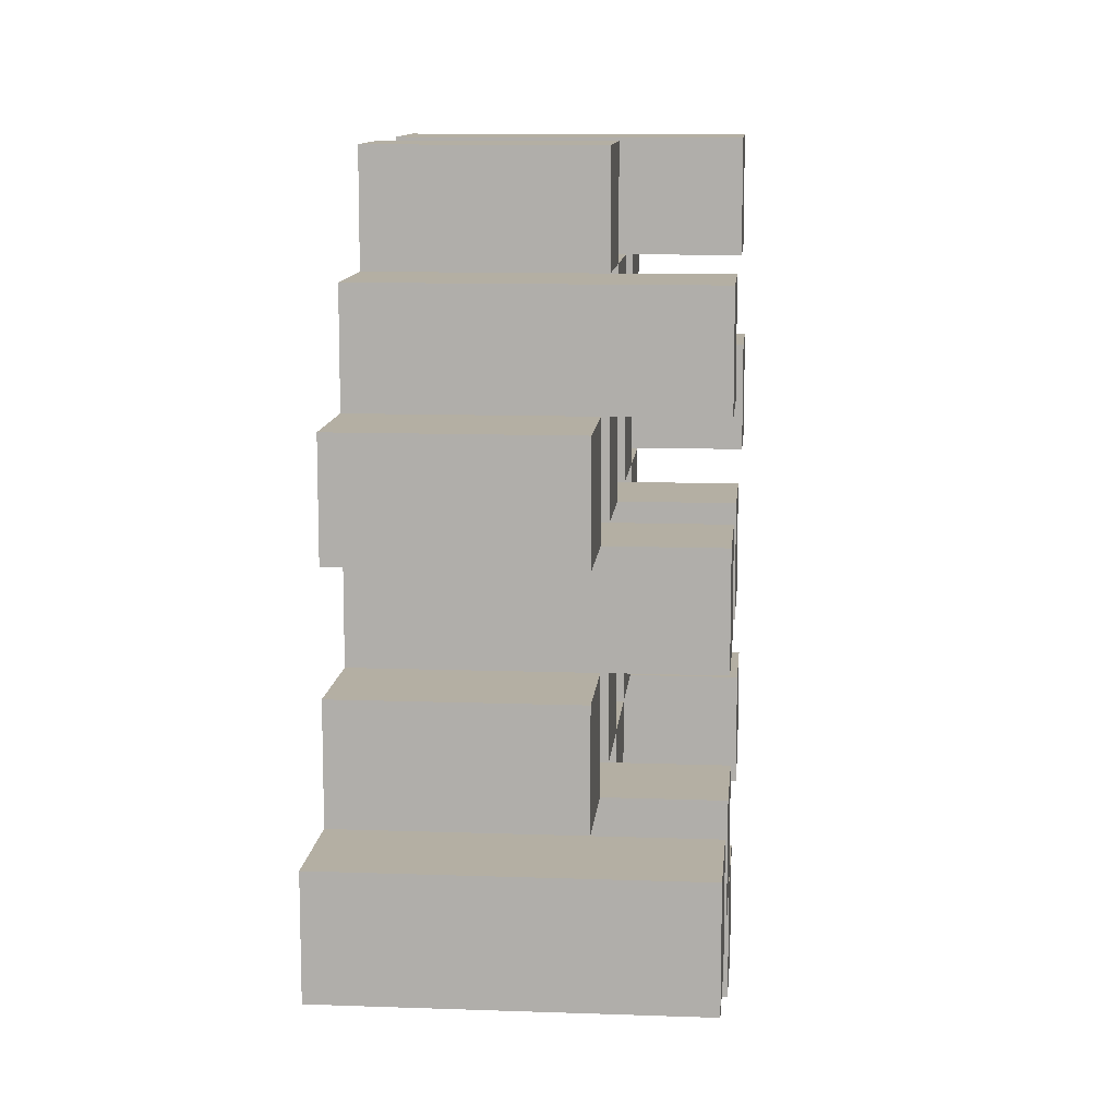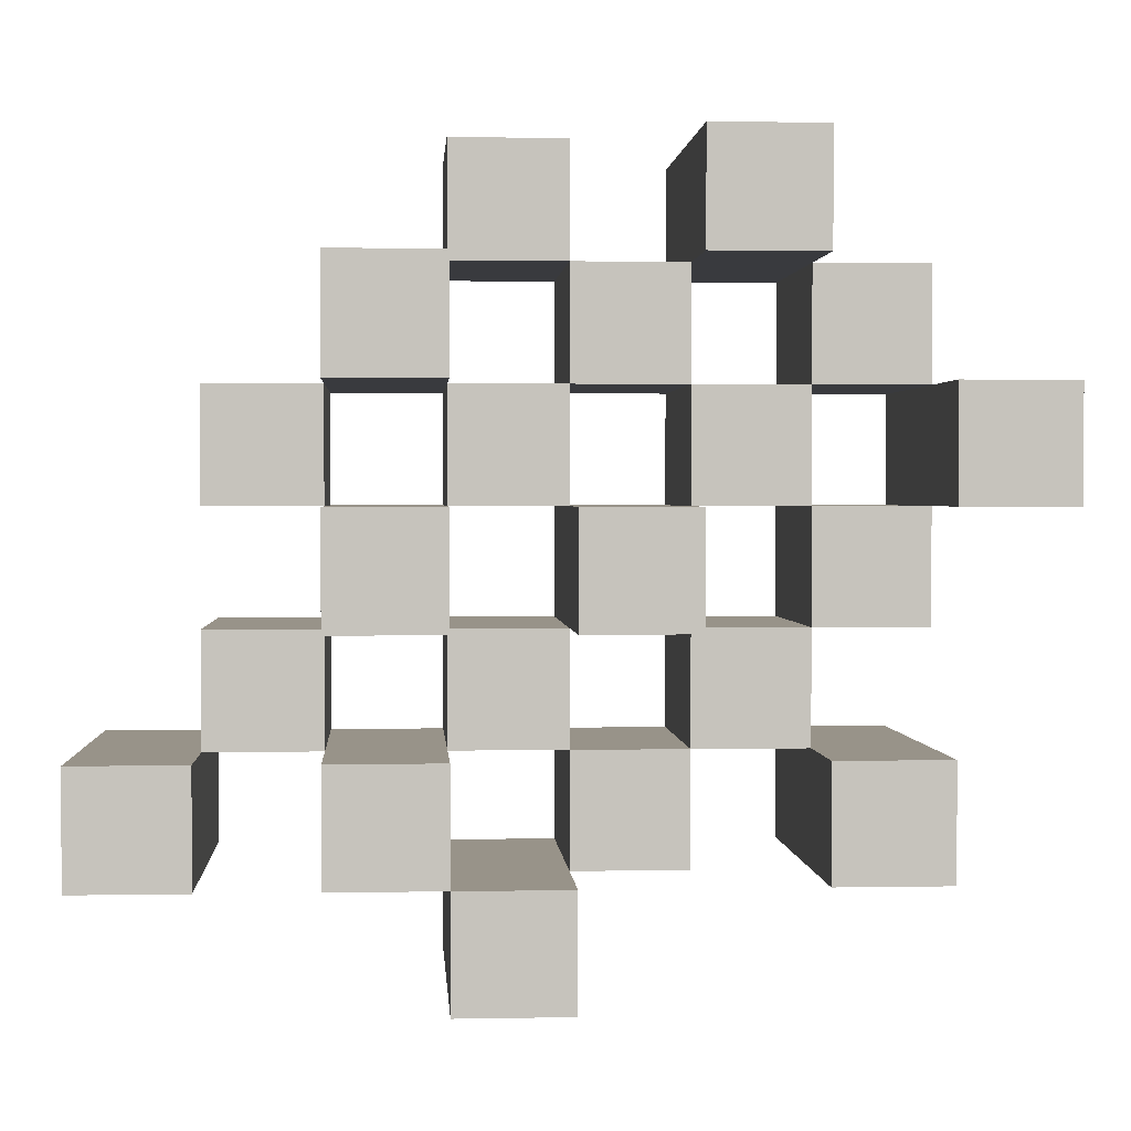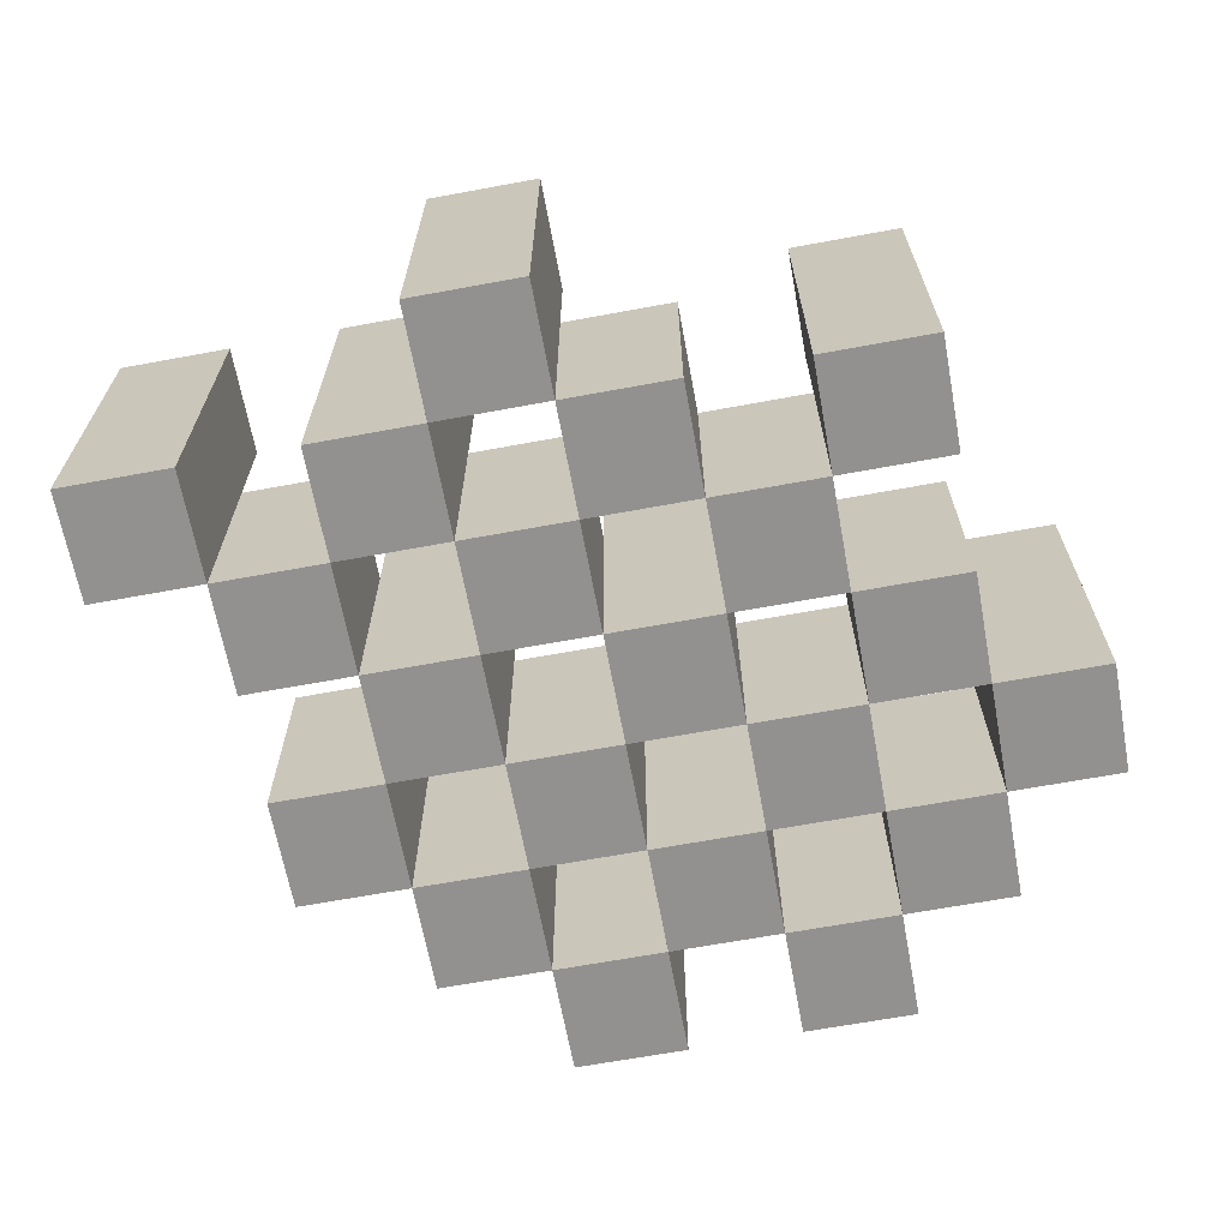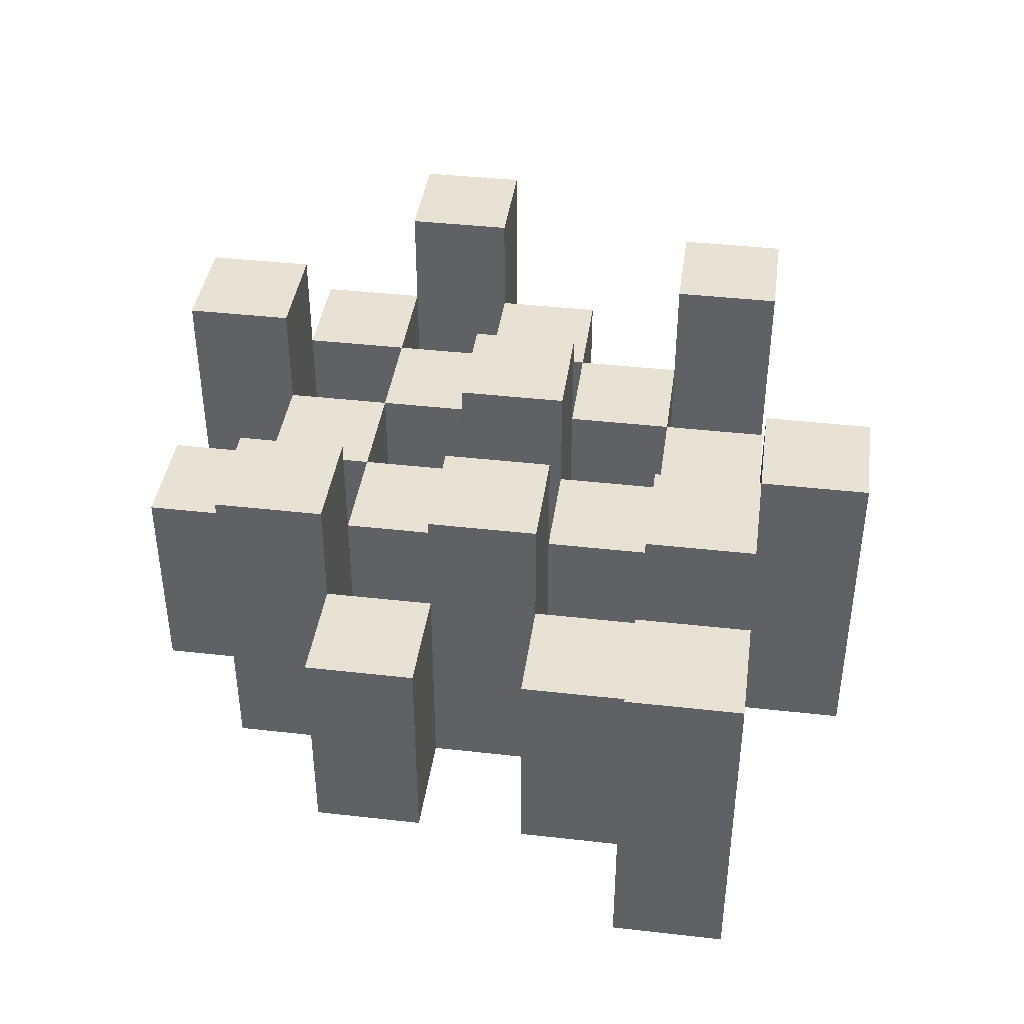
<metadata>
{"format":"obj","ext":"obj","renderer":"f3d","projection":"perspective","resolution":1024,"background":"white","views":[{"elev":11.2,"azim":95.0,"up":"+Z"},{"elev":1.6,"azim":176.2,"up":"+Z"},{"elev":-66.1,"azim":-169.5,"up":"+Y"},{"elev":40.7,"azim":97.9,"up":"+Y"}]}
</metadata>
<code>
o
v 26 0.9 -1.2
v 26 0.9 -1.3
v 26 1.2 -1.2
v 26 1.2 -1.3
v 26.1 0.9 -1.1
v 26.1 0.9 -1.2
v 26.1 0.9 -1.3
v 26.1 0.9 -1.4
v 26.1 0.9 -1.5
v 26.1 0.9 -1.6
v 26.1 1.1 -1.1
v 26.1 1.1 -1.2
v 26.1 1.1 -1.3
v 26.1 1.1 -1.4
v 26.1 1.2 -1.5
v 26.1 1.2 -1.6
v 26.2 0.9 -1
v 26.2 0.9 -1.1
v 26.2 0.9 -1.2
v 26.2 0.9 -1.3
v 26.2 0.9 -1.4
v 26.2 0.9 -1.5
v 26.2 1.1 -1.1
v 26.2 1.1 -1.2
v 26.2 1.1 -1.3
v 26.2 1.1 -1.4
v 26.2 1.1 -1.5
v 26.2 1.2 -1
v 26.2 1.2 -1.1
v 26.3 0.9 -1.1
v 26.3 0.9 -1.2
v 26.3 0.9 -1.3
v 26.3 0.9 -1.4
v 26.3 0.9 -1.5
v 26.3 0.9 -1.6
v 26.3 1.1 -1.1
v 26.3 1.1 -1.2
v 26.3 1.1 -1.3
v 26.3 1.1 -1.4
v 26.3 1.1 -1.5
v 26.3 1.1 -1.6
v 26.3 1.2 -1.3
v 26.3 1.2 -1.4
v 26.4 0.9 -1
v 26.4 0.9 -1.1
v 26.4 0.9 -1.2
v 26.4 0.9 -1.3
v 26.4 0.9 -1.4
v 26.4 0.9 -1.5
v 26.4 0.9 -1.6
v 26.4 0.9 -1.7
v 26.4 1.1 -1
v 26.4 1.1 -1.1
v 26.4 1.1 -1.2
v 26.4 1.1 -1.3
v 26.4 1.1 -1.4
v 26.4 1.1 -1.5
v 26.4 1.1 -1.6
v 26.4 1.2 -1.6
v 26.4 1.2 -1.7
v 26.5 0.9 -1.1
v 26.5 0.9 -1.2
v 26.5 0.9 -1.3
v 26.5 0.9 -1.4
v 26.5 0.9 -1.5
v 26.5 0.9 -1.6
v 26.5 1.1 -1.1
v 26.5 1.1 -1.2
v 26.5 1.1 -1.3
v 26.5 1.1 -1.4
v 26.5 1.1 -1.5
v 26.5 1.2 -1.1
v 26.5 1.2 -1.2
v 26.5 1.2 -1.3
v 26.5 1.2 -1.4
v 26.5 1.2 -1.5
v 26.5 1.2 -1.6
v 26.6 0.9 -1.2
v 26.6 0.9 -1.3
v 26.6 0.9 -1.4
v 26.6 0.9 -1.5
v 26.6 1.1 -1.2
v 26.6 1.1 -1.3
v 26.6 1.1 -1.4
v 26.6 1.1 -1.5
v 26.7 0.9 -1.5
v 26.7 0.9 -1.6
v 26.7 1.1 -1.5
v 26.7 1.2 -1.5
v 26.7 1.2 -1.6
v 26.1 0.9 -1.2
v 26.1 0.9 -1.3
v 26.1 1.1 -1.2
v 26.1 1.1 -1.3
v 26.1 1.2 -1.2
v 26.1 1.2 -1.3
v 26.2 0.9 -1.1
v 26.2 0.9 -1.2
v 26.2 0.9 -1.3
v 26.2 0.9 -1.4
v 26.2 0.9 -1.5
v 26.2 0.9 -1.6
v 26.2 1.1 -1.1
v 26.2 1.1 -1.2
v 26.2 1.1 -1.3
v 26.2 1.1 -1.4
v 26.2 1.1 -1.5
v 26.2 1.2 -1.5
v 26.2 1.2 -1.6
v 26.3 0.9 -1
v 26.3 0.9 -1.1
v 26.3 0.9 -1.2
v 26.3 0.9 -1.3
v 26.3 0.9 -1.4
v 26.3 0.9 -1.5
v 26.3 1.1 -1.1
v 26.3 1.1 -1.2
v 26.3 1.1 -1.3
v 26.3 1.1 -1.4
v 26.3 1.1 -1.5
v 26.3 1.2 -1
v 26.3 1.2 -1.1
v 26.4 0.9 -1.1
v 26.4 0.9 -1.2
v 26.4 0.9 -1.3
v 26.4 0.9 -1.4
v 26.4 0.9 -1.5
v 26.4 0.9 -1.6
v 26.4 1.1 -1.1
v 26.4 1.1 -1.2
v 26.4 1.1 -1.3
v 26.4 1.1 -1.4
v 26.4 1.1 -1.5
v 26.4 1.1 -1.6
v 26.4 1.2 -1.3
v 26.4 1.2 -1.4
v 26.5 0.9 -1
v 26.5 0.9 -1.1
v 26.5 0.9 -1.2
v 26.5 0.9 -1.3
v 26.5 0.9 -1.4
v 26.5 0.9 -1.5
v 26.5 0.9 -1.6
v 26.5 0.9 -1.7
v 26.5 1.1 -1
v 26.5 1.1 -1.1
v 26.5 1.1 -1.2
v 26.5 1.1 -1.3
v 26.5 1.1 -1.4
v 26.5 1.1 -1.5
v 26.5 1.2 -1.6
v 26.5 1.2 -1.7
v 26.6 0.9 -1.1
v 26.6 0.9 -1.2
v 26.6 0.9 -1.3
v 26.6 0.9 -1.4
v 26.6 0.9 -1.5
v 26.6 0.9 -1.6
v 26.6 1.1 -1.2
v 26.6 1.1 -1.3
v 26.6 1.1 -1.4
v 26.6 1.1 -1.5
v 26.6 1.2 -1.1
v 26.6 1.2 -1.2
v 26.6 1.2 -1.3
v 26.6 1.2 -1.4
v 26.6 1.2 -1.5
v 26.6 1.2 -1.6
v 26.7 0.9 -1.2
v 26.7 0.9 -1.3
v 26.7 0.9 -1.4
v 26.7 0.9 -1.5
v 26.7 1.1 -1.2
v 26.7 1.1 -1.3
v 26.7 1.1 -1.4
v 26.7 1.1 -1.5
v 26.8 0.9 -1.5
v 26.8 0.9 -1.6
v 26.8 1.2 -1.5
v 26.8 1.2 -1.6
v 26.2 0.9 -1
v 26.2 1.2 -1
v 26.3 0.9 -1
v 26.3 1.2 -1
v 26.4 0.9 -1
v 26.4 1.1 -1
v 26.5 0.9 -1
v 26.5 1.1 -1
v 26.1 0.9 -1.1
v 26.1 1.1 -1.1
v 26.2 0.9 -1.1
v 26.2 1.1 -1.1
v 26.3 0.9 -1.1
v 26.3 1.1 -1.1
v 26.4 0.9 -1.1
v 26.4 1.1 -1.1
v 26.5 0.9 -1.1
v 26.5 1.1 -1.1
v 26.5 1.2 -1.1
v 26.6 0.9 -1.1
v 26.6 1.2 -1.1
v 26 0.9 -1.2
v 26 1.2 -1.2
v 26.1 0.9 -1.2
v 26.1 1.1 -1.2
v 26.1 1.2 -1.2
v 26.2 0.9 -1.2
v 26.2 1.1 -1.2
v 26.3 0.9 -1.2
v 26.3 1.1 -1.2
v 26.4 0.9 -1.2
v 26.4 1.1 -1.2
v 26.5 0.9 -1.2
v 26.5 1.1 -1.2
v 26.6 0.9 -1.2
v 26.6 1.1 -1.2
v 26.7 0.9 -1.2
v 26.7 1.1 -1.2
v 26.1 0.9 -1.3
v 26.1 1.1 -1.3
v 26.2 0.9 -1.3
v 26.2 1.1 -1.3
v 26.3 0.9 -1.3
v 26.3 1.1 -1.3
v 26.3 1.2 -1.3
v 26.4 0.9 -1.3
v 26.4 1.1 -1.3
v 26.4 1.2 -1.3
v 26.5 0.9 -1.3
v 26.5 1.1 -1.3
v 26.5 1.2 -1.3
v 26.6 0.9 -1.3
v 26.6 1.1 -1.3
v 26.6 1.2 -1.3
v 26.2 0.9 -1.4
v 26.2 1.1 -1.4
v 26.3 0.9 -1.4
v 26.3 1.1 -1.4
v 26.4 0.9 -1.4
v 26.4 1.1 -1.4
v 26.5 0.9 -1.4
v 26.5 1.1 -1.4
v 26.6 0.9 -1.4
v 26.6 1.1 -1.4
v 26.7 0.9 -1.4
v 26.7 1.1 -1.4
v 26.1 0.9 -1.5
v 26.1 1.2 -1.5
v 26.2 0.9 -1.5
v 26.2 1.1 -1.5
v 26.2 1.2 -1.5
v 26.3 0.9 -1.5
v 26.3 1.1 -1.5
v 26.4 0.9 -1.5
v 26.4 1.1 -1.5
v 26.5 0.9 -1.5
v 26.5 1.1 -1.5
v 26.5 1.2 -1.5
v 26.6 0.9 -1.5
v 26.6 1.1 -1.5
v 26.6 1.2 -1.5
v 26.7 0.9 -1.5
v 26.7 1.1 -1.5
v 26.7 1.2 -1.5
v 26.8 0.9 -1.5
v 26.8 1.2 -1.5
v 26.4 0.9 -1.6
v 26.4 1.1 -1.6
v 26.4 1.2 -1.6
v 26.5 0.9 -1.6
v 26.5 1.2 -1.6
v 26.2 0.9 -1.1
v 26.2 1.1 -1.1
v 26.2 1.2 -1.1
v 26.3 0.9 -1.1
v 26.3 1.1 -1.1
v 26.3 1.2 -1.1
v 26.4 0.9 -1.1
v 26.4 1.1 -1.1
v 26.5 0.9 -1.1
v 26.5 1.1 -1.1
v 26.1 0.9 -1.2
v 26.1 1.1 -1.2
v 26.2 0.9 -1.2
v 26.2 1.1 -1.2
v 26.3 0.9 -1.2
v 26.3 1.1 -1.2
v 26.4 0.9 -1.2
v 26.4 1.1 -1.2
v 26.5 0.9 -1.2
v 26.5 1.1 -1.2
v 26.5 1.2 -1.2
v 26.6 0.9 -1.2
v 26.6 1.1 -1.2
v 26.6 1.2 -1.2
v 26 0.9 -1.3
v 26 1.2 -1.3
v 26.1 0.9 -1.3
v 26.1 1.1 -1.3
v 26.1 1.2 -1.3
v 26.2 0.9 -1.3
v 26.2 1.1 -1.3
v 26.3 0.9 -1.3
v 26.3 1.1 -1.3
v 26.4 0.9 -1.3
v 26.4 1.1 -1.3
v 26.5 0.9 -1.3
v 26.5 1.1 -1.3
v 26.6 0.9 -1.3
v 26.6 1.1 -1.3
v 26.7 0.9 -1.3
v 26.7 1.1 -1.3
v 26.1 0.9 -1.4
v 26.1 1.1 -1.4
v 26.2 0.9 -1.4
v 26.2 1.1 -1.4
v 26.3 0.9 -1.4
v 26.3 1.1 -1.4
v 26.3 1.2 -1.4
v 26.4 0.9 -1.4
v 26.4 1.1 -1.4
v 26.4 1.2 -1.4
v 26.5 0.9 -1.4
v 26.5 1.1 -1.4
v 26.5 1.2 -1.4
v 26.6 0.9 -1.4
v 26.6 1.1 -1.4
v 26.6 1.2 -1.4
v 26.2 0.9 -1.5
v 26.2 1.1 -1.5
v 26.3 0.9 -1.5
v 26.3 1.1 -1.5
v 26.4 0.9 -1.5
v 26.4 1.1 -1.5
v 26.5 0.9 -1.5
v 26.5 1.1 -1.5
v 26.6 0.9 -1.5
v 26.6 1.1 -1.5
v 26.7 0.9 -1.5
v 26.7 1.1 -1.5
v 26.1 0.9 -1.6
v 26.1 1.2 -1.6
v 26.2 0.9 -1.6
v 26.2 1.2 -1.6
v 26.3 0.9 -1.6
v 26.3 1.1 -1.6
v 26.4 0.9 -1.6
v 26.4 1.1 -1.6
v 26.5 0.9 -1.6
v 26.5 1.2 -1.6
v 26.6 0.9 -1.6
v 26.6 1.2 -1.6
v 26.7 0.9 -1.6
v 26.7 1.2 -1.6
v 26.8 0.9 -1.6
v 26.8 1.2 -1.6
v 26.4 0.9 -1.7
v 26.4 1.2 -1.7
v 26.5 0.9 -1.7
v 26.5 1.2 -1.7
v 26.2 0.9 -1
v 26.3 0.9 -1
v 26.4 0.9 -1
v 26.5 0.9 -1
v 26.1 0.9 -1.1
v 26.2 0.9 -1.1
v 26.3 0.9 -1.1
v 26.4 0.9 -1.1
v 26.5 0.9 -1.1
v 26.6 0.9 -1.1
v 26 0.9 -1.2
v 26.1 0.9 -1.2
v 26.2 0.9 -1.2
v 26.3 0.9 -1.2
v 26.4 0.9 -1.2
v 26.5 0.9 -1.2
v 26.6 0.9 -1.2
v 26.7 0.9 -1.2
v 26 0.9 -1.3
v 26.1 0.9 -1.3
v 26.2 0.9 -1.3
v 26.3 0.9 -1.3
v 26.4 0.9 -1.3
v 26.5 0.9 -1.3
v 26.6 0.9 -1.3
v 26.7 0.9 -1.3
v 26.1 0.9 -1.4
v 26.2 0.9 -1.4
v 26.3 0.9 -1.4
v 26.4 0.9 -1.4
v 26.5 0.9 -1.4
v 26.6 0.9 -1.4
v 26.7 0.9 -1.4
v 26.1 0.9 -1.5
v 26.2 0.9 -1.5
v 26.3 0.9 -1.5
v 26.4 0.9 -1.5
v 26.5 0.9 -1.5
v 26.6 0.9 -1.5
v 26.7 0.9 -1.5
v 26.8 0.9 -1.5
v 26.1 0.9 -1.6
v 26.2 0.9 -1.6
v 26.3 0.9 -1.6
v 26.4 0.9 -1.6
v 26.5 0.9 -1.6
v 26.6 0.9 -1.6
v 26.7 0.9 -1.6
v 26.8 0.9 -1.6
v 26.4 0.9 -1.7
v 26.5 0.9 -1.7
v 26.4 1.1 -1
v 26.5 1.1 -1
v 26.1 1.1 -1.1
v 26.2 1.1 -1.1
v 26.3 1.1 -1.1
v 26.4 1.1 -1.1
v 26.5 1.1 -1.1
v 26.1 1.1 -1.2
v 26.2 1.1 -1.2
v 26.3 1.1 -1.2
v 26.4 1.1 -1.2
v 26.5 1.1 -1.2
v 26.6 1.1 -1.2
v 26.7 1.1 -1.2
v 26.1 1.1 -1.3
v 26.2 1.1 -1.3
v 26.3 1.1 -1.3
v 26.4 1.1 -1.3
v 26.5 1.1 -1.3
v 26.6 1.1 -1.3
v 26.7 1.1 -1.3
v 26.1 1.1 -1.4
v 26.2 1.1 -1.4
v 26.3 1.1 -1.4
v 26.4 1.1 -1.4
v 26.5 1.1 -1.4
v 26.6 1.1 -1.4
v 26.7 1.1 -1.4
v 26.2 1.1 -1.5
v 26.3 1.1 -1.5
v 26.4 1.1 -1.5
v 26.5 1.1 -1.5
v 26.6 1.1 -1.5
v 26.7 1.1 -1.5
v 26.3 1.1 -1.6
v 26.4 1.1 -1.6
v 26.2 1.2 -1
v 26.3 1.2 -1
v 26.2 1.2 -1.1
v 26.3 1.2 -1.1
v 26.5 1.2 -1.1
v 26.6 1.2 -1.1
v 26 1.2 -1.2
v 26.1 1.2 -1.2
v 26.5 1.2 -1.2
v 26.6 1.2 -1.2
v 26 1.2 -1.3
v 26.1 1.2 -1.3
v 26.3 1.2 -1.3
v 26.4 1.2 -1.3
v 26.5 1.2 -1.3
v 26.6 1.2 -1.3
v 26.3 1.2 -1.4
v 26.4 1.2 -1.4
v 26.5 1.2 -1.4
v 26.6 1.2 -1.4
v 26.1 1.2 -1.5
v 26.2 1.2 -1.5
v 26.5 1.2 -1.5
v 26.6 1.2 -1.5
v 26.7 1.2 -1.5
v 26.8 1.2 -1.5
v 26.1 1.2 -1.6
v 26.2 1.2 -1.6
v 26.4 1.2 -1.6
v 26.5 1.2 -1.6
v 26.6 1.2 -1.6
v 26.7 1.2 -1.6
v 26.8 1.2 -1.6
v 26.4 1.2 -1.7
v 26.5 1.2 -1.7
f 3 2 1
f 4 2 3
f 11 6 5
f 12 6 11
f 13 8 7
f 14 8 13
f 15 10 9
f 16 10 15
f 23 18 17
f 24 20 19
f 25 20 24
f 26 22 21
f 27 22 26
f 28 23 17
f 29 23 28
f 36 31 30
f 37 31 36
f 38 33 32
f 39 33 38
f 40 35 34
f 41 35 40
f 42 39 38
f 43 39 42
f 52 45 44
f 53 45 52
f 54 47 46
f 55 47 54
f 56 49 48
f 57 49 56
f 58 51 50
f 59 51 58
f 60 51 59
f 67 62 61
f 68 62 67
f 69 64 63
f 70 64 69
f 71 66 65
f 72 68 67
f 73 68 72
f 74 70 69
f 75 70 74
f 76 66 71
f 77 66 76
f 82 79 78
f 83 79 82
f 84 81 80
f 85 81 84
f 88 87 86
f 89 87 88
f 90 87 89
f 91 92 93
f 93 92 94
f 93 94 95
f 95 94 96
f 97 98 103
f 103 98 104
f 99 100 105
f 105 100 106
f 101 102 107
f 107 102 108
f 108 102 109
f 110 111 116
f 112 113 117
f 117 113 118
f 114 115 119
f 119 115 120
f 110 116 121
f 121 116 122
f 123 124 129
f 129 124 130
f 125 126 131
f 131 126 132
f 127 128 133
f 133 128 134
f 131 132 135
f 135 132 136
f 137 138 145
f 145 138 146
f 139 140 147
f 147 140 148
f 141 142 149
f 149 142 150
f 143 144 151
f 151 144 152
f 153 154 159
f 155 156 160
f 160 156 161
f 157 158 162
f 153 159 163
f 163 159 164
f 160 161 165
f 165 161 166
f 162 158 167
f 167 158 168
f 169 170 173
f 173 170 174
f 171 172 175
f 175 172 176
f 177 178 179
f 179 178 180
f 183 182 181
f 184 182 183
f 187 186 185
f 188 186 187
f 191 190 189
f 192 190 191
f 195 194 193
f 196 194 195
f 200 198 197
f 200 199 198
f 201 199 200
f 204 203 202
f 205 203 204
f 206 203 205
f 209 208 207
f 210 208 209
f 213 212 211
f 214 212 213
f 217 216 215
f 218 216 217
f 221 220 219
f 222 220 221
f 226 224 223
f 226 225 224
f 227 225 226
f 228 225 227
f 232 230 229
f 232 231 230
f 233 231 232
f 234 231 233
f 237 236 235
f 238 236 237
f 241 240 239
f 242 240 241
f 245 244 243
f 246 244 245
f 249 248 247
f 250 248 249
f 251 248 250
f 254 253 252
f 255 253 254
f 259 257 256
f 259 258 257
f 260 258 259
f 261 258 260
f 265 263 262
f 265 264 263
f 266 264 265
f 270 268 267
f 270 269 268
f 271 269 270
f 272 273 275
f 273 274 275
f 275 274 276
f 276 274 277
f 278 279 280
f 280 279 281
f 282 283 284
f 284 283 285
f 286 287 288
f 288 287 289
f 290 291 293
f 291 292 293
f 293 292 294
f 294 292 295
f 296 297 298
f 298 297 299
f 299 297 300
f 301 302 303
f 303 302 304
f 305 306 307
f 307 306 308
f 309 310 311
f 311 310 312
f 313 314 315
f 315 314 316
f 317 318 320
f 318 319 320
f 320 319 321
f 321 319 322
f 323 324 326
f 324 325 326
f 326 325 327
f 327 325 328
f 329 330 331
f 331 330 332
f 333 334 335
f 335 334 336
f 337 338 339
f 339 338 340
f 341 342 343
f 343 342 344
f 345 346 347
f 347 346 348
f 349 350 351
f 351 350 352
f 353 354 355
f 355 354 356
f 357 358 359
f 359 358 360
f 366 362 361
f 367 362 366
f 368 364 363
f 369 364 368
f 372 366 365
f 373 366 372
f 374 368 367
f 375 368 374
f 376 370 369
f 377 370 376
f 379 372 371
f 380 372 379
f 381 374 373
f 382 374 381
f 383 376 375
f 384 376 383
f 385 378 377
f 386 378 385
f 387 381 380
f 388 381 387
f 389 383 382
f 390 383 389
f 391 385 384
f 392 385 391
f 395 389 388
f 396 389 395
f 397 391 390
f 398 391 397
f 399 393 392
f 400 393 399
f 402 395 394
f 403 395 402
f 404 397 396
f 405 397 404
f 406 399 398
f 407 399 406
f 408 401 400
f 409 401 408
f 410 406 405
f 411 406 410
f 412 413 417
f 417 413 418
f 414 415 419
f 419 415 420
f 416 417 421
f 421 417 422
f 420 421 427
f 427 421 428
f 422 423 429
f 429 423 430
f 424 425 431
f 431 425 432
f 426 427 433
f 433 427 434
f 434 435 440
f 440 435 441
f 436 437 442
f 442 437 443
f 438 439 444
f 444 439 445
f 441 442 446
f 446 442 447
f 448 449 450
f 450 449 451
f 452 453 456
f 456 453 457
f 454 455 458
f 458 455 459
f 460 461 464
f 464 461 465
f 462 463 466
f 466 463 467
f 468 469 474
f 474 469 475
f 470 471 477
f 477 471 478
f 472 473 479
f 479 473 480
f 476 477 481
f 481 477 482

</code>
